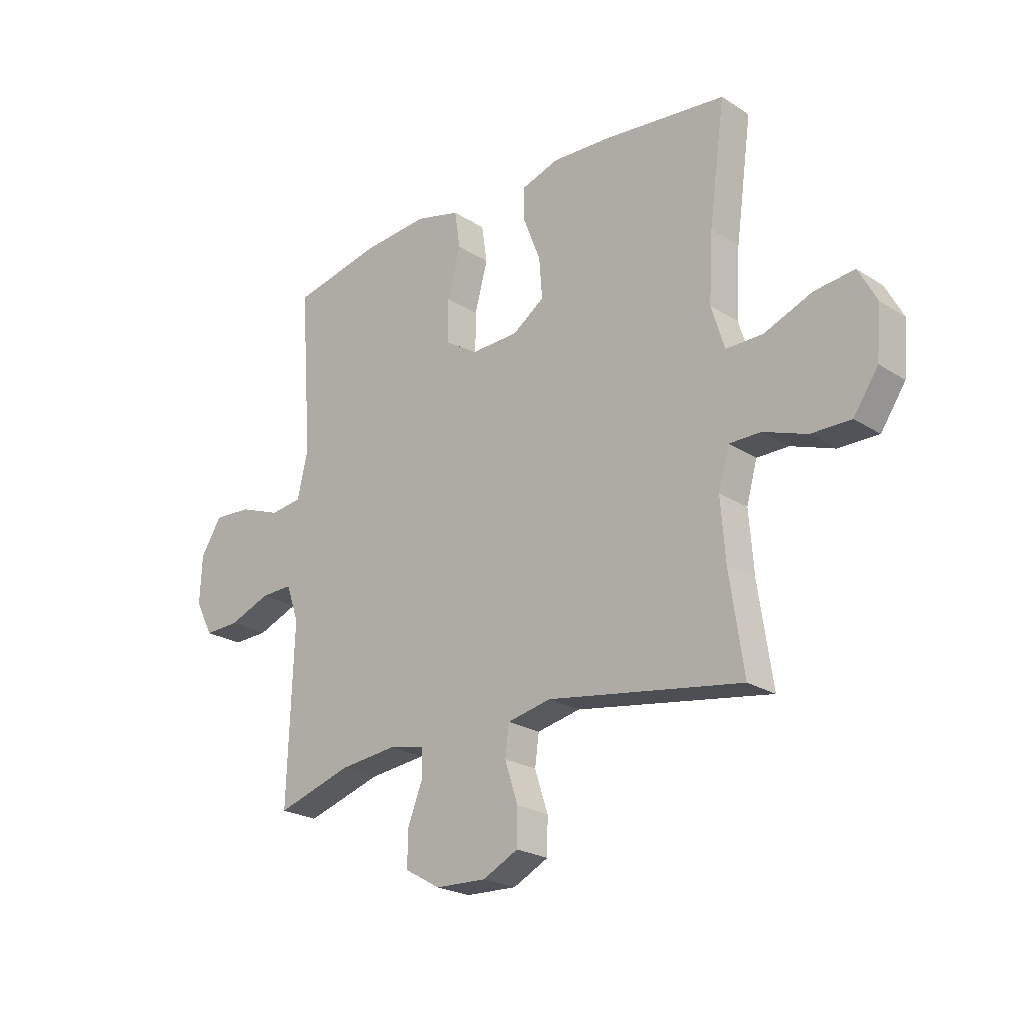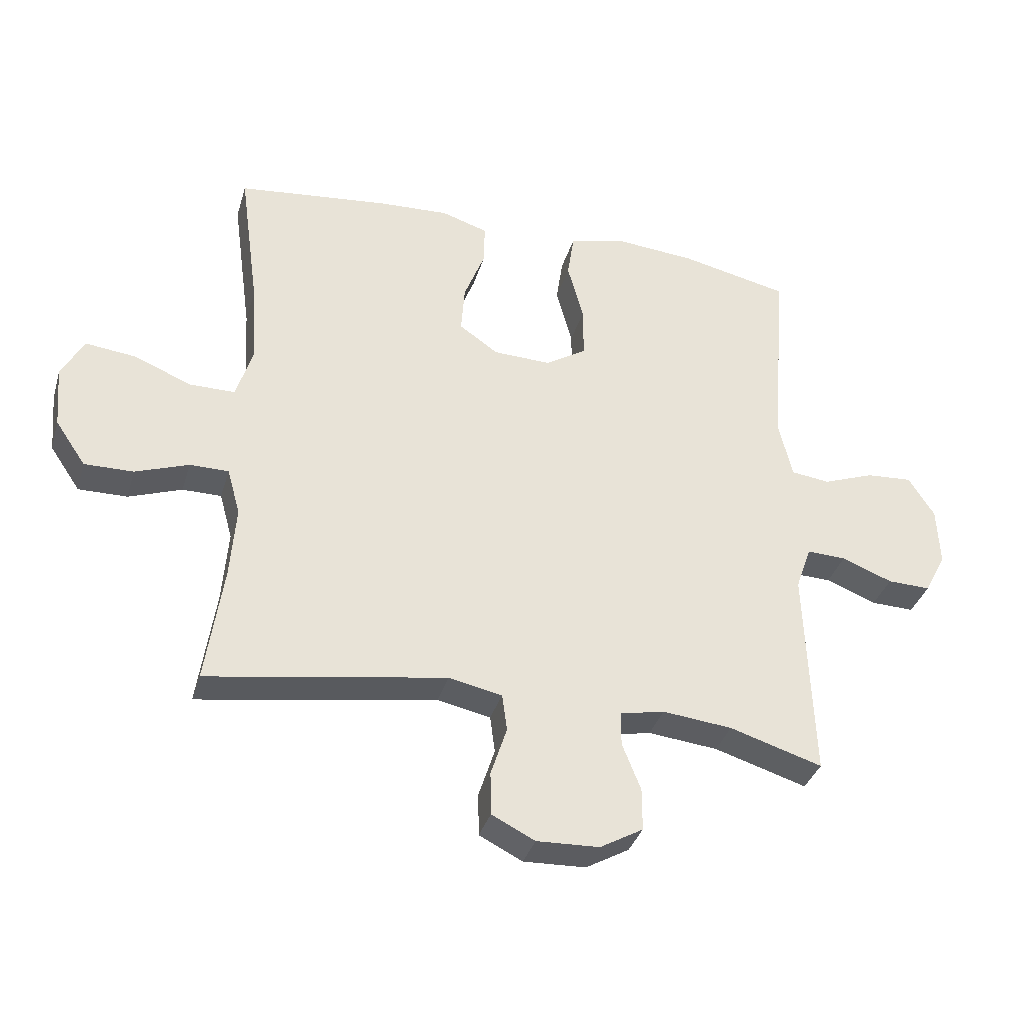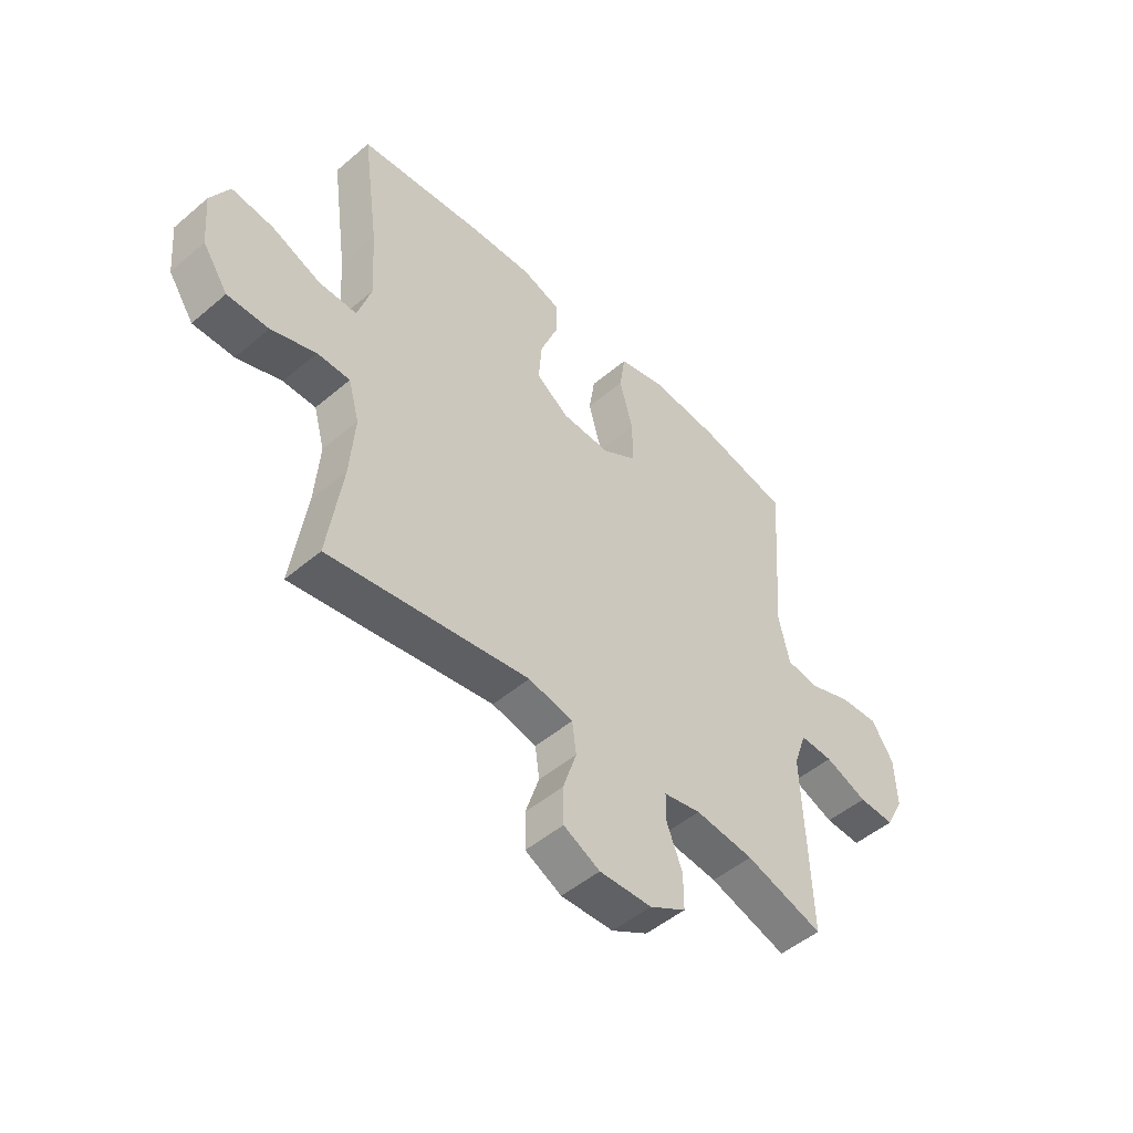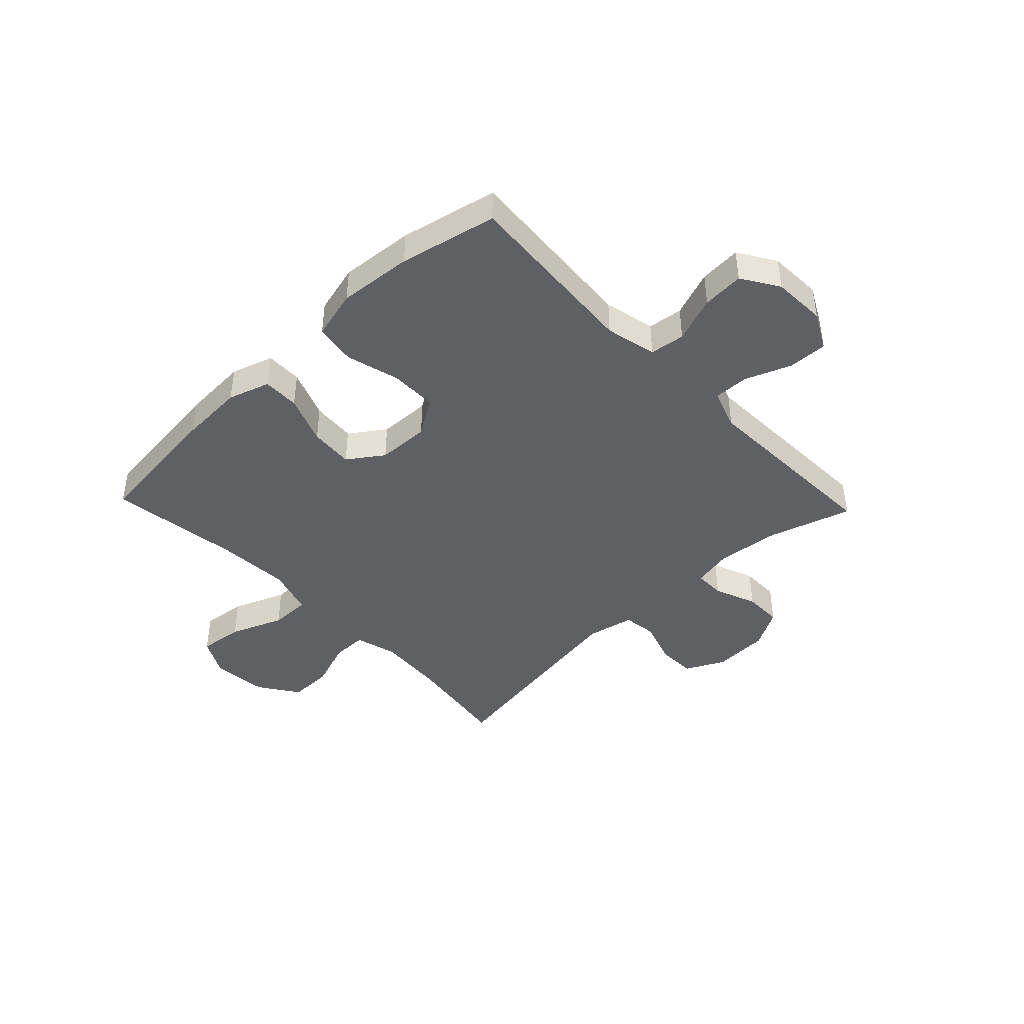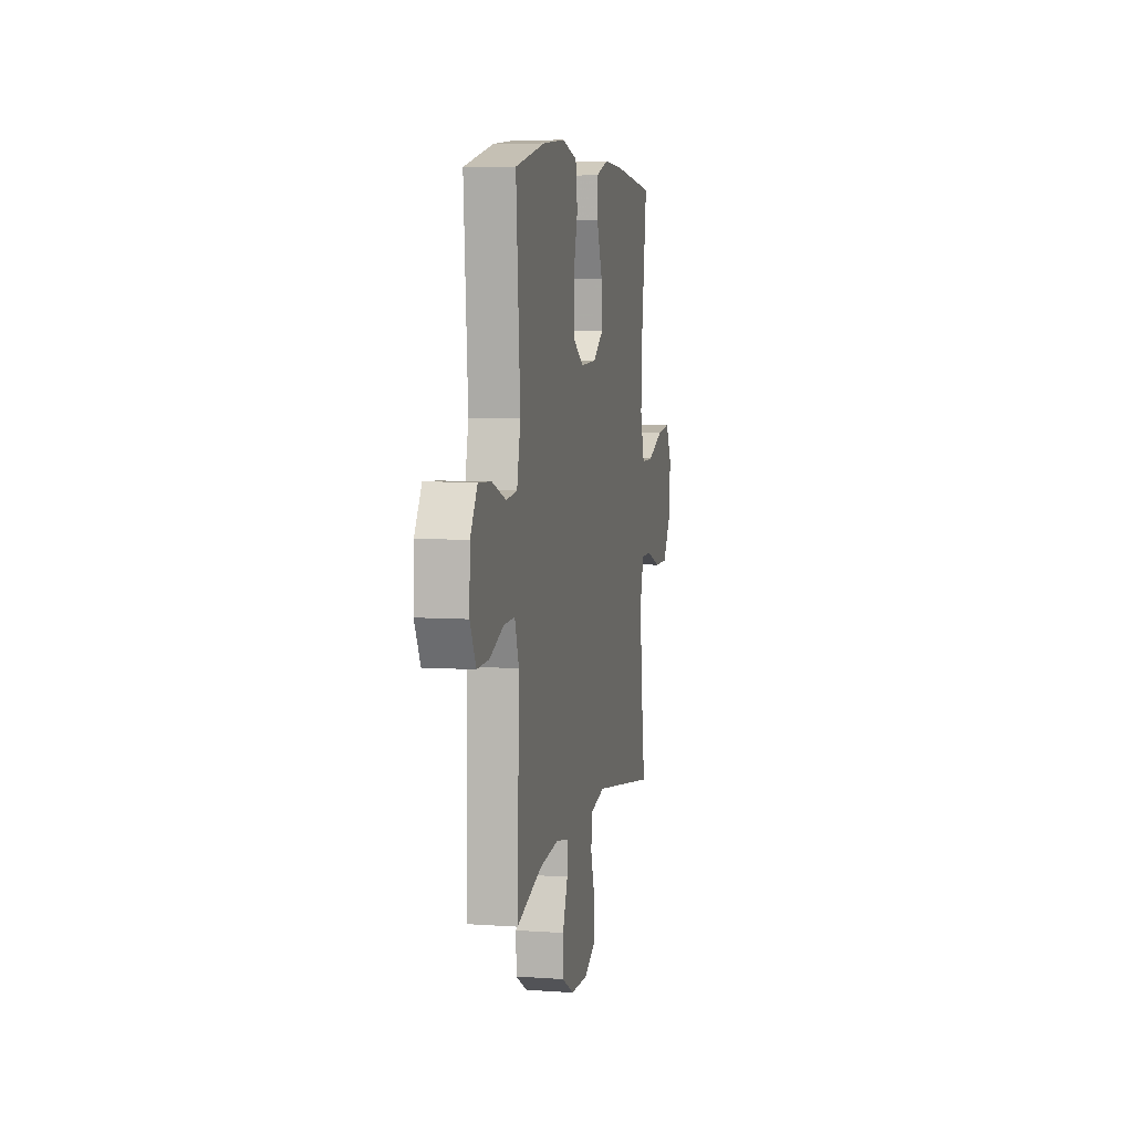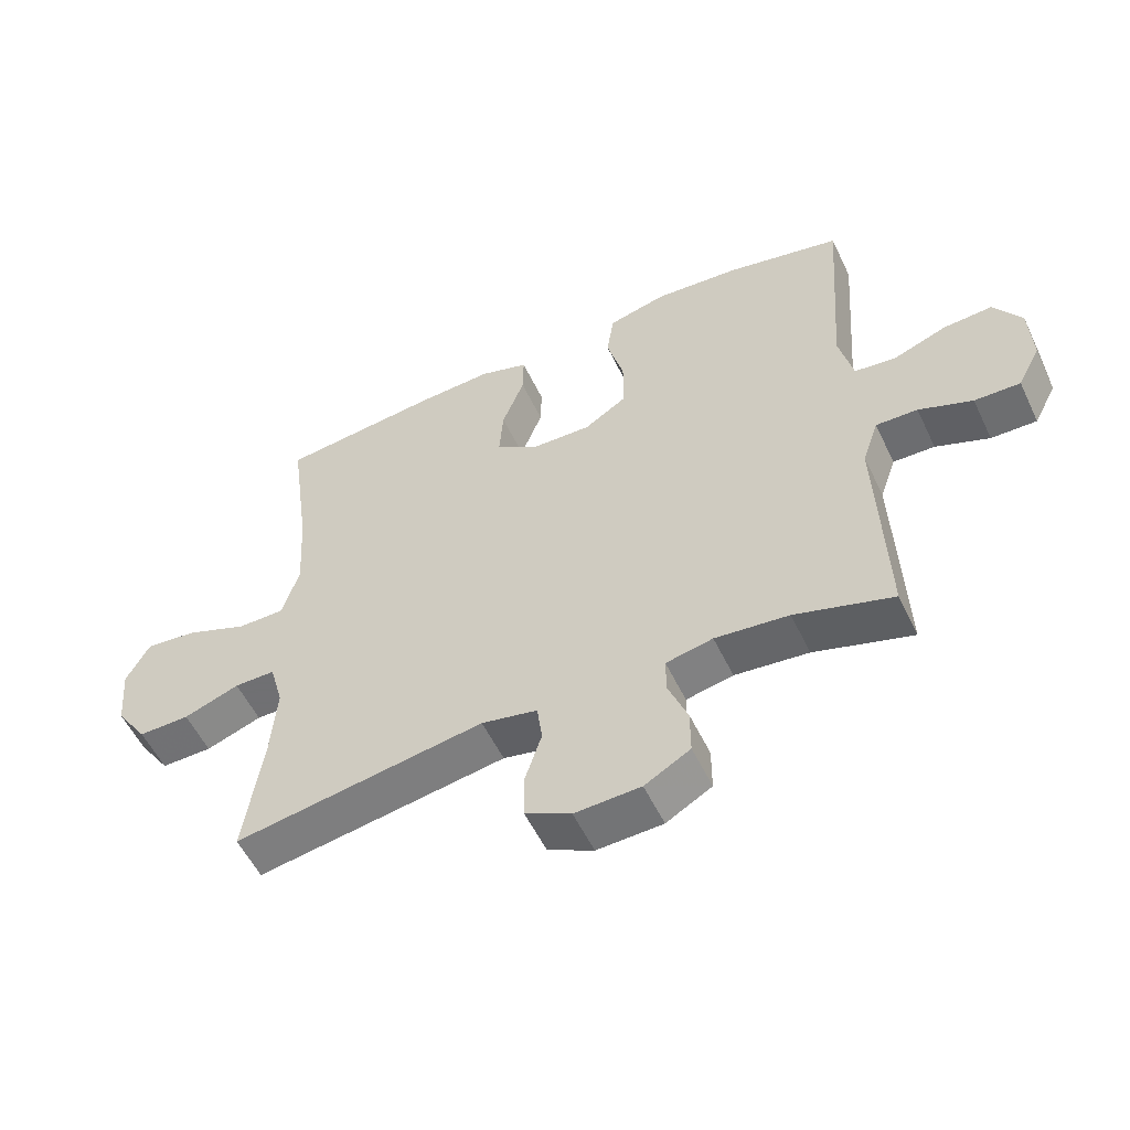
<metadata>
{"format":"obj","ext":"obj","renderer":"f3d","projection":"perspective","resolution":1024,"background":"white","views":[{"elev":-23.1,"azim":-137.1,"up":"+Z"},{"elev":-35.5,"azim":-15.9,"up":"+Z"},{"elev":-49.6,"azim":-46.9,"up":"+Z"},{"elev":-42.9,"azim":43.6,"up":"+Y"},{"elev":6.7,"azim":101.4,"up":"+Z"},{"elev":-55.0,"azim":25.3,"up":"+Z"}]}
</metadata>
<code>
v -0.5 0.07 -0.5
v -0.472 0.07 -0.309
v -0.463 0.07 -0.19
v -0.484 0.07 -0.114
v -0.547 0.07 -0.114
v -0.633 0.07 -0.145
v -0.712 0.07 -0.146
v -0.761 0.07 -0.074
v -0.77 0.07 0.027
v -0.734 0.07 0.094
v -0.654 0.07 0.085
v -0.559 0.07 0.047
v -0.486 0.07 0.047
v -0.46 0.07 0.132
v -0.468 0.07 0.266
v -0.5 0.07 0.5
v -0.256 0.07 0.527
v -0.139 0.07 0.533
v -0.064 0.07 0.509
v -0.065 0.07 0.443
v -0.099 0.07 0.355
v -0.105 0.07 0.276
v -0.042 0.07 0.232
v 0.052 0.07 0.229
v 0.118 0.07 0.271
v 0.118 0.07 0.356
v 0.092 0.07 0.452
v 0.103 0.07 0.526
v 0.192 0.07 0.549
v 0.325 0.07 0.538
v 0.5 0.07 0.5
v 0.476 0.07 0.175
v 0.497 0.07 0.083
v 0.56 0.07 0.075
v 0.643 0.07 0.106
v 0.718 0.07 0.111
v 0.76 0.07 0.045
v 0.764 0.07 -0.051
v 0.729 0.07 -0.118
v 0.659 0.07 -0.116
v 0.577 0.07 -0.084
v 0.513 0.07 -0.082
v 0.488 0.07 -0.154
v 0.492 0.07 -0.267
v 0.5 0.07 -0.5
v 0.35 0.07 -0.454
v 0.237 0.07 -0.442
v 0.165 0.07 -0.457
v 0.165 0.07 -0.512
v 0.195 0.07 -0.588
v 0.195 0.07 -0.657
v 0.125 0.07 -0.697
v 0.024 0.07 -0.701
v -0.046 0.07 -0.666
v -0.047 0.07 -0.596
v -0.021 0.07 -0.516
v -0.029 0.07 -0.456
v -0.115 0.07 -0.438
v -0.5 0 -0.5
v -0.472 0 -0.309
v -0.463 0 -0.19
v -0.484 0 -0.114
v -0.547 0 -0.114
v -0.633 0 -0.145
v -0.712 0 -0.146
v -0.761 0 -0.074
v -0.77 0 0.027
v -0.734 0 0.094
v -0.654 0 0.085
v -0.559 0 0.047
v -0.486 0 0.047
v -0.46 0 0.132
v -0.468 0 0.266
v -0.5 0 0.5
v -0.256 0 0.527
v -0.139 0 0.533
v -0.064 0 0.509
v -0.065 0 0.443
v -0.099 0 0.355
v -0.105 0 0.276
v -0.042 0 0.232
v 0.052 0 0.229
v 0.118 0 0.271
v 0.118 0 0.356
v 0.092 0 0.452
v 0.103 0 0.526
v 0.192 0 0.549
v 0.325 0 0.538
v 0.5 0 0.5
v 0.476 0 0.175
v 0.497 0 0.083
v 0.56 0 0.075
v 0.643 0 0.106
v 0.718 0 0.111
v 0.76 0 0.045
v 0.764 0 -0.051
v 0.729 0 -0.118
v 0.659 0 -0.116
v 0.577 0 -0.084
v 0.513 0 -0.082
v 0.488 0 -0.154
v 0.492 0 -0.267
v 0.5 0 -0.5
v 0.35 0 -0.454
v 0.237 0 -0.442
v 0.165 0 -0.457
v 0.165 0 -0.512
v 0.195 0 -0.588
v 0.195 0 -0.657
v 0.125 0 -0.697
v 0.024 0 -0.701
v -0.046 0 -0.666
v -0.047 0 -0.596
v -0.021 0 -0.516
v -0.029 0 -0.456
v -0.115 0 -0.438
f 54 55 56
f 53 54 56
f 52 53 56
f 51 52 56
f 50 51 56
f 49 50 56
f 48 49 56 57
f 47 48 57 58
f 43 44 45 46
f 42 43 46 47
f 39 40 41
f 38 39 41
f 37 38 41
f 36 37 41
f 35 36 41
f 34 35 41
f 33 34 41 42
f 42 47 58
f 33 42 58
f 32 33 58
f 30 31 32
f 29 30 32
f 28 29 32
f 27 28 32
f 26 27 32
f 19 20 21
f 18 19 21
f 17 18 21
f 16 17 21
f 15 16 21
f 14 15 21 22
f 13 14 22 23
f 10 11 12
f 9 10 12
f 8 9 12
f 7 8 12
f 6 7 12
f 5 6 12
f 4 5 12 13
f 13 23 24
f 4 13 24
f 3 4 24
f 58 1 2
f 3 24 25
f 2 3 25
f 58 2 25
f 32 58 25
f 25 26 32
f 114 113 112
f 114 112 111
f 114 111 110
f 114 110 109
f 114 109 108
f 114 108 107
f 115 114 107 106
f 116 115 106 105
f 104 103 102 101
f 105 104 101 100
f 99 98 97
f 99 97 96
f 99 96 95
f 99 95 94
f 99 94 93
f 99 93 92
f 100 99 92 91
f 116 105 100
f 116 100 91
f 116 91 90
f 90 89 88
f 90 88 87
f 90 87 86
f 90 86 85
f 90 85 84
f 79 78 77
f 79 77 76
f 79 76 75
f 79 75 74
f 79 74 73
f 80 79 73 72
f 81 80 72 71
f 70 69 68
f 70 68 67
f 70 67 66
f 70 66 65
f 70 65 64
f 70 64 63
f 71 70 63 62
f 82 81 71
f 82 71 62
f 82 62 61
f 60 59 116
f 83 82 61
f 83 61 60
f 83 60 116
f 83 116 90
f 90 84 83
f 1 59 60 2
f 2 60 61 3
f 3 61 62 4
f 4 62 63 5
f 5 63 64 6
f 6 64 65 7
f 7 65 66 8
f 8 66 67 9
f 9 67 68 10
f 10 68 69 11
f 11 69 70 12
f 12 70 71 13
f 13 71 72 14
f 14 72 73 15
f 15 73 74 16
f 16 74 75 17
f 17 75 76 18
f 18 76 77 19
f 19 77 78 20
f 20 78 79 21
f 21 79 80 22
f 22 80 81 23
f 23 81 82 24
f 24 82 83 25
f 25 83 84 26
f 26 84 85 27
f 27 85 86 28
f 28 86 87 29
f 29 87 88 30
f 30 88 89 31
f 31 89 90 32
f 32 90 91 33
f 33 91 92 34
f 34 92 93 35
f 35 93 94 36
f 36 94 95 37
f 37 95 96 38
f 38 96 97 39
f 39 97 98 40
f 40 98 99 41
f 41 99 100 42
f 42 100 101 43
f 43 101 102 44
f 44 102 103 45
f 45 103 104 46
f 46 104 105 47
f 47 105 106 48
f 48 106 107 49
f 49 107 108 50
f 50 108 109 51
f 51 109 110 52
f 52 110 111 53
f 53 111 112 54
f 54 112 113 55
f 55 113 114 56
f 56 114 115 57
f 57 115 116 58
f 58 116 59 1

</code>
